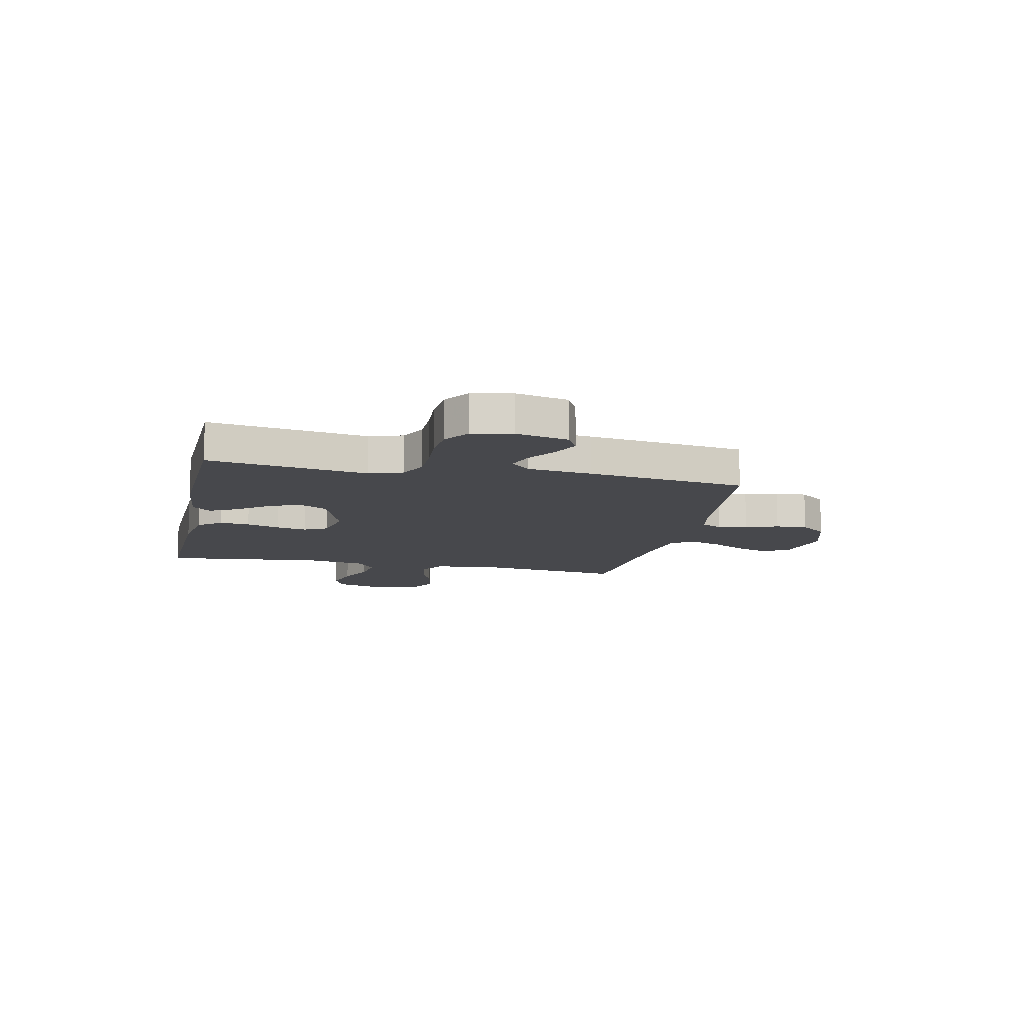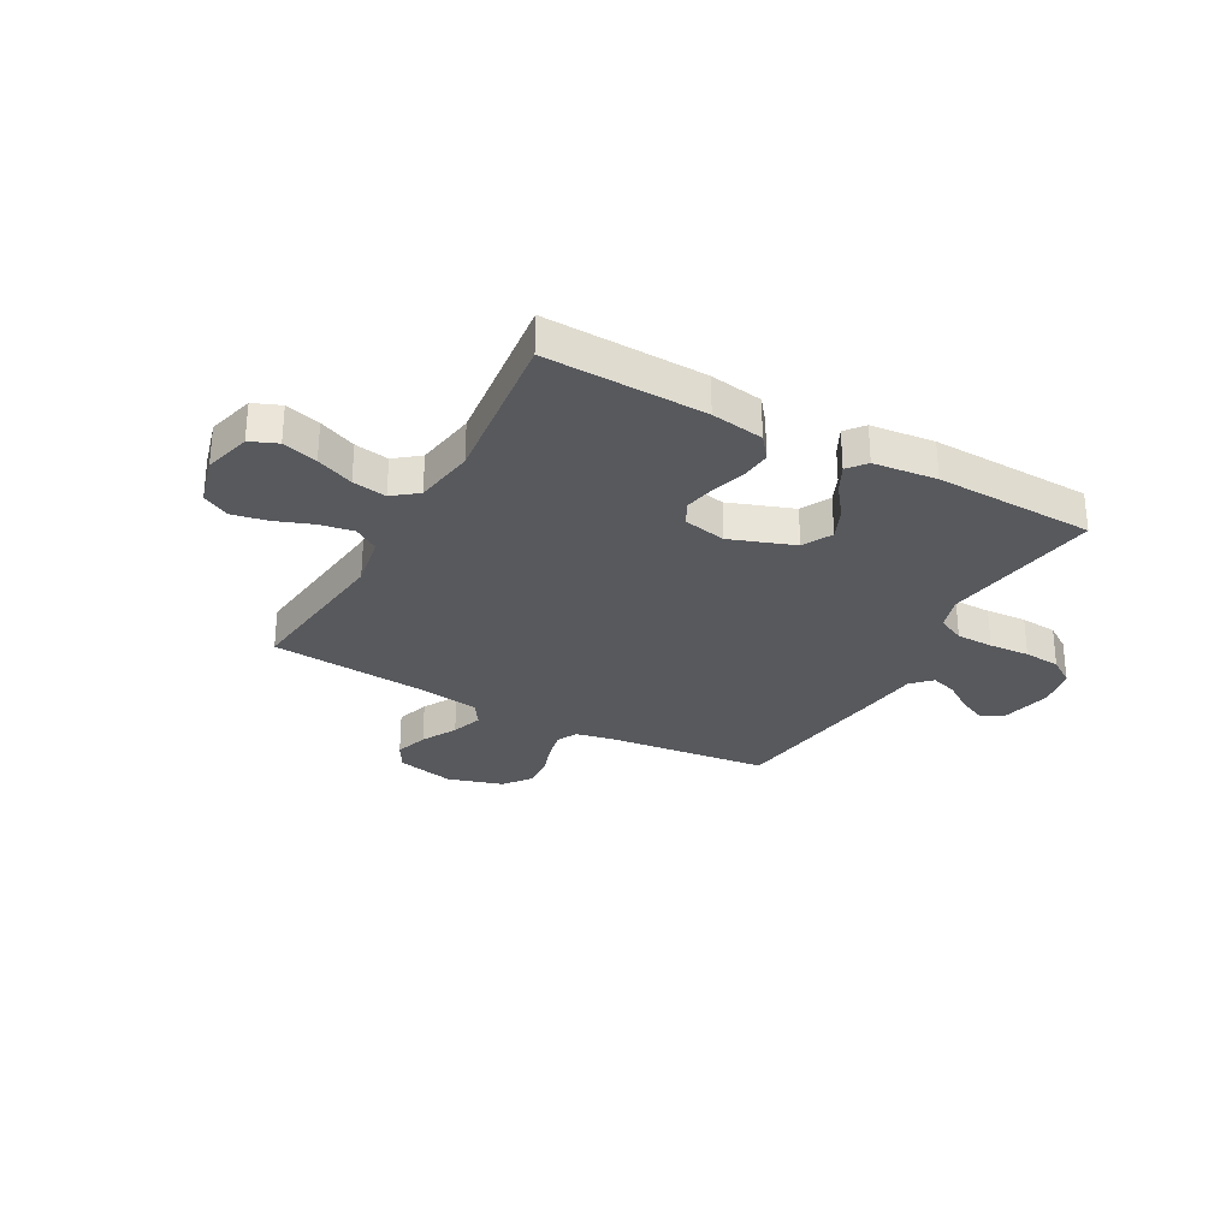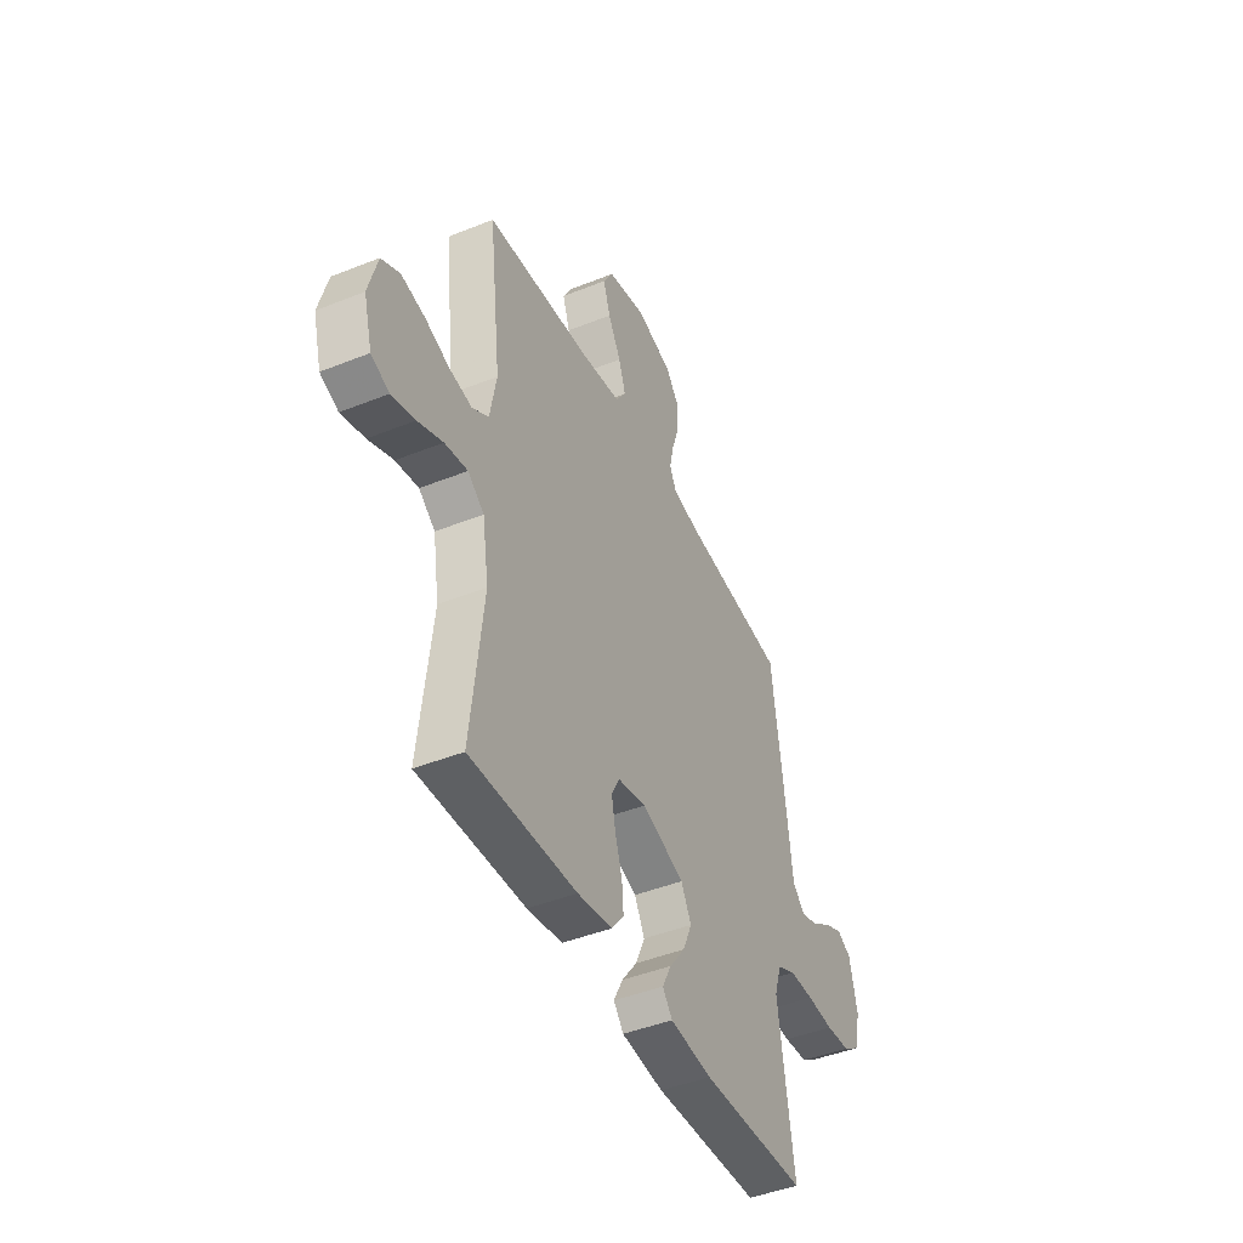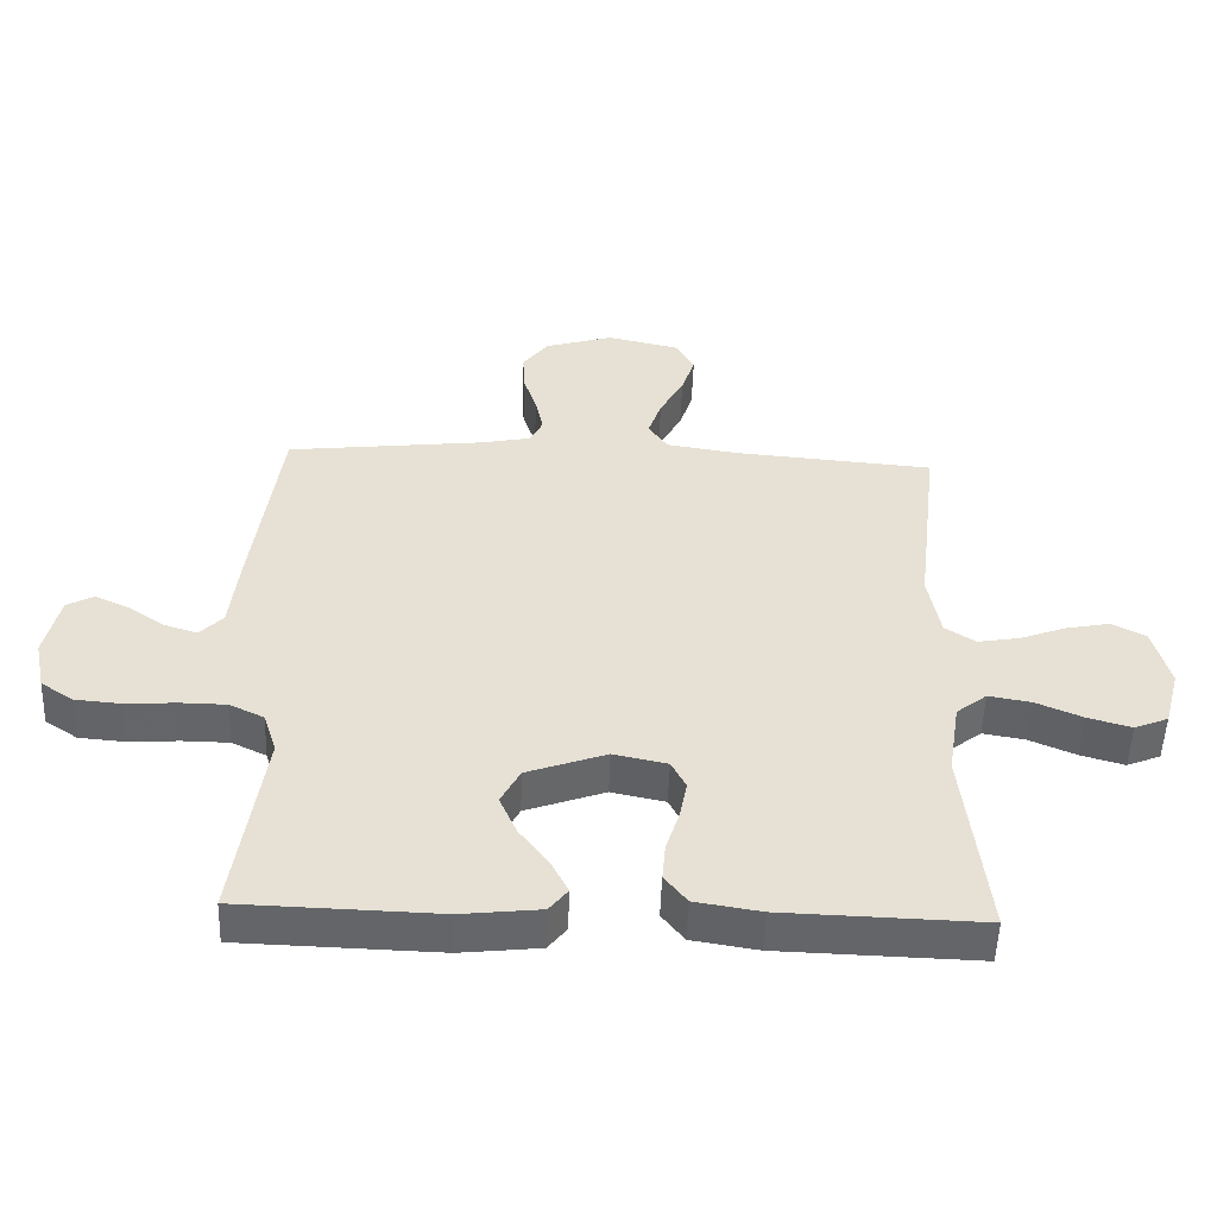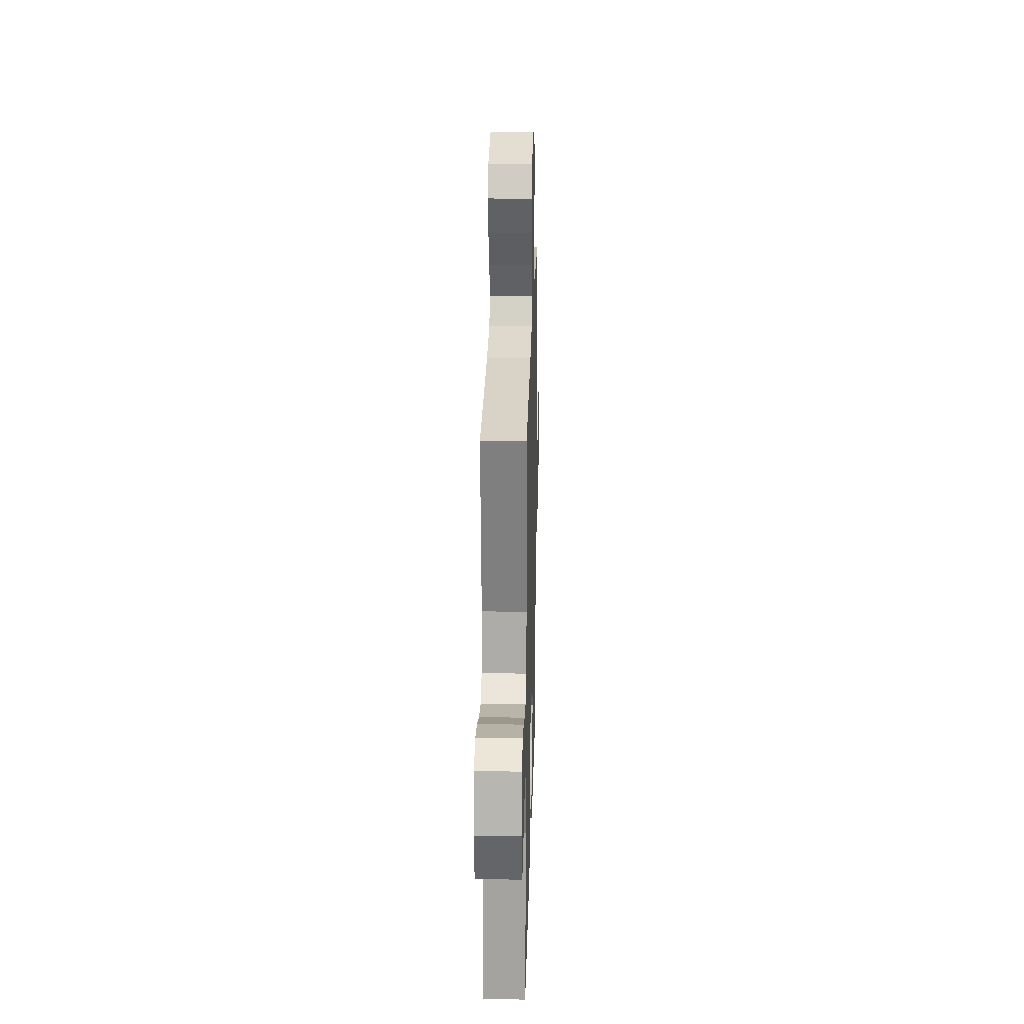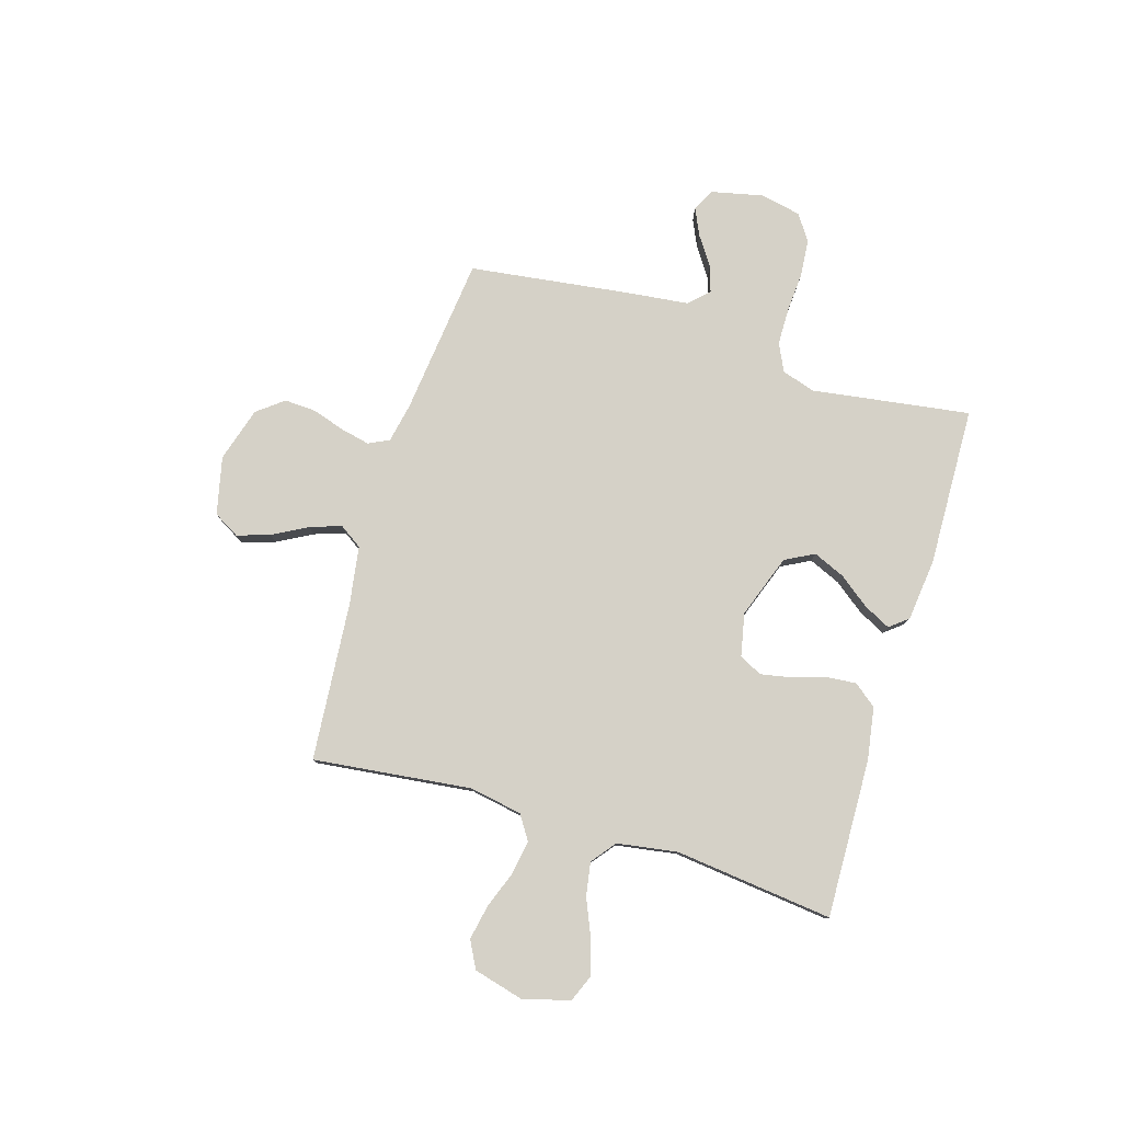
<metadata>
{"format":"obj","ext":"obj","renderer":"f3d","projection":"perspective","resolution":1024,"background":"white","views":[{"elev":-11.6,"azim":-102.2,"up":"+Y"},{"elev":-29.2,"azim":151.1,"up":"+Y"},{"elev":-44.3,"azim":115.1,"up":"+Z"},{"elev":-51.5,"azim":-2.0,"up":"+Z"},{"elev":23.3,"azim":91.5,"up":"+Z"},{"elev":79.4,"azim":106.9,"up":"+Y"}]}
</metadata>
<code>
v -0.5 0.07 0.5
v -0.2 0.07 0.534
v -0.126 0.07 0.549
v -0.107 0.07 0.588
v -0.119 0.07 0.643
v -0.139 0.07 0.705
v -0.142 0.07 0.765
v -0.103 0.07 0.815
v 0 0.07 0.846
v 0.109 0.07 0.821
v 0.137 0.07 0.772
v 0.117 0.07 0.71
v 0.081 0.07 0.644
v 0.061 0.07 0.585
v 0.09 0.07 0.542
v 0.2 0.07 0.525
v 0.5 0.07 0.5
v 0.465 0.07 0.2
v 0.483 0.07 0.101
v 0.529 0.07 0.071
v 0.593 0.07 0.082
v 0.663 0.07 0.108
v 0.729 0.07 0.121
v 0.78 0.07 0.094
v 0.805 0.07 0
v 0.781 0.07 -0.089
v 0.73 0.07 -0.11
v 0.664 0.07 -0.091
v 0.594 0.07 -0.061
v 0.53 0.07 -0.05
v 0.484 0.07 -0.086
v 0.466 0.07 -0.2
v 0.5 0.07 -0.5
v 0.2 0.07 -0.491
v 0.101 0.07 -0.475
v 0.067 0.07 -0.432
v 0.072 0.07 -0.375
v 0.092 0.07 -0.312
v 0.103 0.07 -0.254
v 0.081 0.07 -0.211
v 0 0.07 -0.194
v -0.12 0.07 -0.237
v -0.149 0.07 -0.292
v -0.123 0.07 -0.352
v -0.079 0.07 -0.41
v -0.053 0.07 -0.461
v -0.081 0.07 -0.496
v -0.2 0.07 -0.509
v -0.5 0.07 -0.5
v -0.456 0.07 -0.2
v -0.476 0.07 -0.137
v -0.528 0.07 -0.112
v -0.598 0.07 -0.111
v -0.674 0.07 -0.116
v -0.743 0.07 -0.11
v -0.792 0.07 -0.077
v -0.808 0.07 0
v -0.786 0.07 0.098
v -0.745 0.07 0.12
v -0.693 0.07 0.096
v -0.639 0.07 0.059
v -0.589 0.07 0.043
v -0.554 0.07 0.079
v -0.54 0.07 0.2
v -0.5 0 0.5
v -0.2 0 0.534
v -0.126 0 0.549
v -0.107 0 0.588
v -0.119 0 0.643
v -0.139 0 0.705
v -0.142 0 0.765
v -0.103 0 0.815
v 0 0 0.846
v 0.109 0 0.821
v 0.137 0 0.772
v 0.117 0 0.71
v 0.081 0 0.644
v 0.061 0 0.585
v 0.09 0 0.542
v 0.2 0 0.525
v 0.5 0 0.5
v 0.465 0 0.2
v 0.483 0 0.101
v 0.529 0 0.071
v 0.593 0 0.082
v 0.663 0 0.108
v 0.729 0 0.121
v 0.78 0 0.094
v 0.805 0 0
v 0.781 0 -0.089
v 0.73 0 -0.11
v 0.664 0 -0.091
v 0.594 0 -0.061
v 0.53 0 -0.05
v 0.484 0 -0.086
v 0.466 0 -0.2
v 0.5 0 -0.5
v 0.2 0 -0.491
v 0.101 0 -0.475
v 0.067 0 -0.432
v 0.072 0 -0.375
v 0.092 0 -0.312
v 0.103 0 -0.254
v 0.081 0 -0.211
v 0 0 -0.194
v -0.12 0 -0.237
v -0.149 0 -0.292
v -0.123 0 -0.352
v -0.079 0 -0.41
v -0.053 0 -0.461
v -0.081 0 -0.496
v -0.2 0 -0.509
v -0.5 0 -0.5
v -0.456 0 -0.2
v -0.476 0 -0.137
v -0.528 0 -0.112
v -0.598 0 -0.111
v -0.674 0 -0.116
v -0.743 0 -0.11
v -0.792 0 -0.077
v -0.808 0 0
v -0.786 0 0.098
v -0.745 0 0.12
v -0.693 0 0.096
v -0.639 0 0.059
v -0.589 0 0.043
v -0.554 0 0.079
v -0.54 0 0.2
f 63 64 1 2
f 59 60 61
f 58 59 61
f 57 58 61
f 56 57 61
f 55 56 61
f 54 55 61
f 53 54 61
f 52 53 61 62
f 51 52 62 63
f 48 49 50
f 47 48 50
f 46 47 50
f 45 46 50
f 44 45 50
f 43 44 50 51
f 63 2 3
f 51 63 3
f 43 51 3
f 42 43 3
f 36 37 38
f 35 36 38
f 34 35 38
f 33 34 38
f 32 33 38
f 31 32 38 39
f 30 31 39 40
f 27 28 29
f 26 27 29
f 25 26 29
f 24 25 29
f 23 24 29
f 22 23 29
f 21 22 29
f 20 21 29 30
f 30 40 41
f 20 30 41
f 19 20 41
f 16 17 18
f 41 42 3
f 19 41 3
f 18 19 3
f 16 18 3
f 15 16 3
f 11 12 13
f 10 11 13
f 9 10 13
f 8 9 13
f 7 8 13
f 6 7 13
f 5 6 13
f 14 15 3 4
f 4 5 13 14
f 66 65 128 127
f 125 124 123
f 125 123 122
f 125 122 121
f 125 121 120
f 125 120 119
f 125 119 118
f 125 118 117
f 126 125 117 116
f 127 126 116 115
f 114 113 112
f 114 112 111
f 114 111 110
f 114 110 109
f 114 109 108
f 115 114 108 107
f 67 66 127
f 67 127 115
f 67 115 107
f 67 107 106
f 102 101 100
f 102 100 99
f 102 99 98
f 102 98 97
f 102 97 96
f 103 102 96 95
f 104 103 95 94
f 93 92 91
f 93 91 90
f 93 90 89
f 93 89 88
f 93 88 87
f 93 87 86
f 93 86 85
f 94 93 85 84
f 105 104 94
f 105 94 84
f 105 84 83
f 82 81 80
f 67 106 105
f 67 105 83
f 67 83 82
f 67 82 80
f 67 80 79
f 77 76 75
f 77 75 74
f 77 74 73
f 77 73 72
f 77 72 71
f 77 71 70
f 77 70 69
f 68 67 79 78
f 78 77 69 68
f 1 65 66 2
f 2 66 67 3
f 3 67 68 4
f 4 68 69 5
f 5 69 70 6
f 6 70 71 7
f 7 71 72 8
f 8 72 73 9
f 9 73 74 10
f 10 74 75 11
f 11 75 76 12
f 12 76 77 13
f 13 77 78 14
f 14 78 79 15
f 15 79 80 16
f 16 80 81 17
f 17 81 82 18
f 18 82 83 19
f 19 83 84 20
f 20 84 85 21
f 21 85 86 22
f 22 86 87 23
f 23 87 88 24
f 24 88 89 25
f 25 89 90 26
f 26 90 91 27
f 27 91 92 28
f 28 92 93 29
f 29 93 94 30
f 30 94 95 31
f 31 95 96 32
f 32 96 97 33
f 33 97 98 34
f 34 98 99 35
f 35 99 100 36
f 36 100 101 37
f 37 101 102 38
f 38 102 103 39
f 39 103 104 40
f 40 104 105 41
f 41 105 106 42
f 42 106 107 43
f 43 107 108 44
f 44 108 109 45
f 45 109 110 46
f 46 110 111 47
f 47 111 112 48
f 48 112 113 49
f 49 113 114 50
f 50 114 115 51
f 51 115 116 52
f 52 116 117 53
f 53 117 118 54
f 54 118 119 55
f 55 119 120 56
f 56 120 121 57
f 57 121 122 58
f 58 122 123 59
f 59 123 124 60
f 60 124 125 61
f 61 125 126 62
f 62 126 127 63
f 63 127 128 64
f 64 128 65 1

</code>
